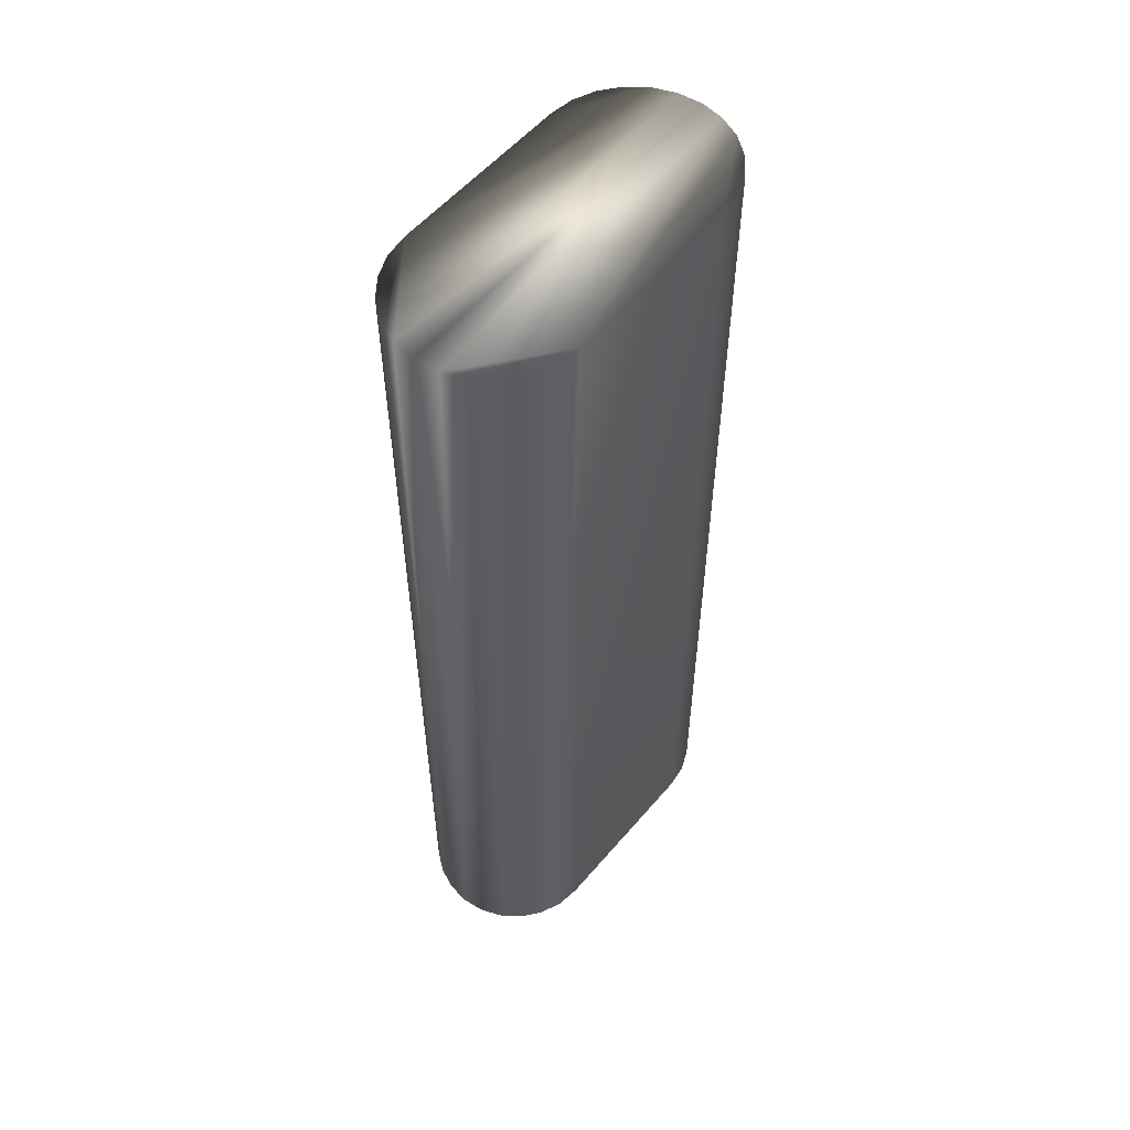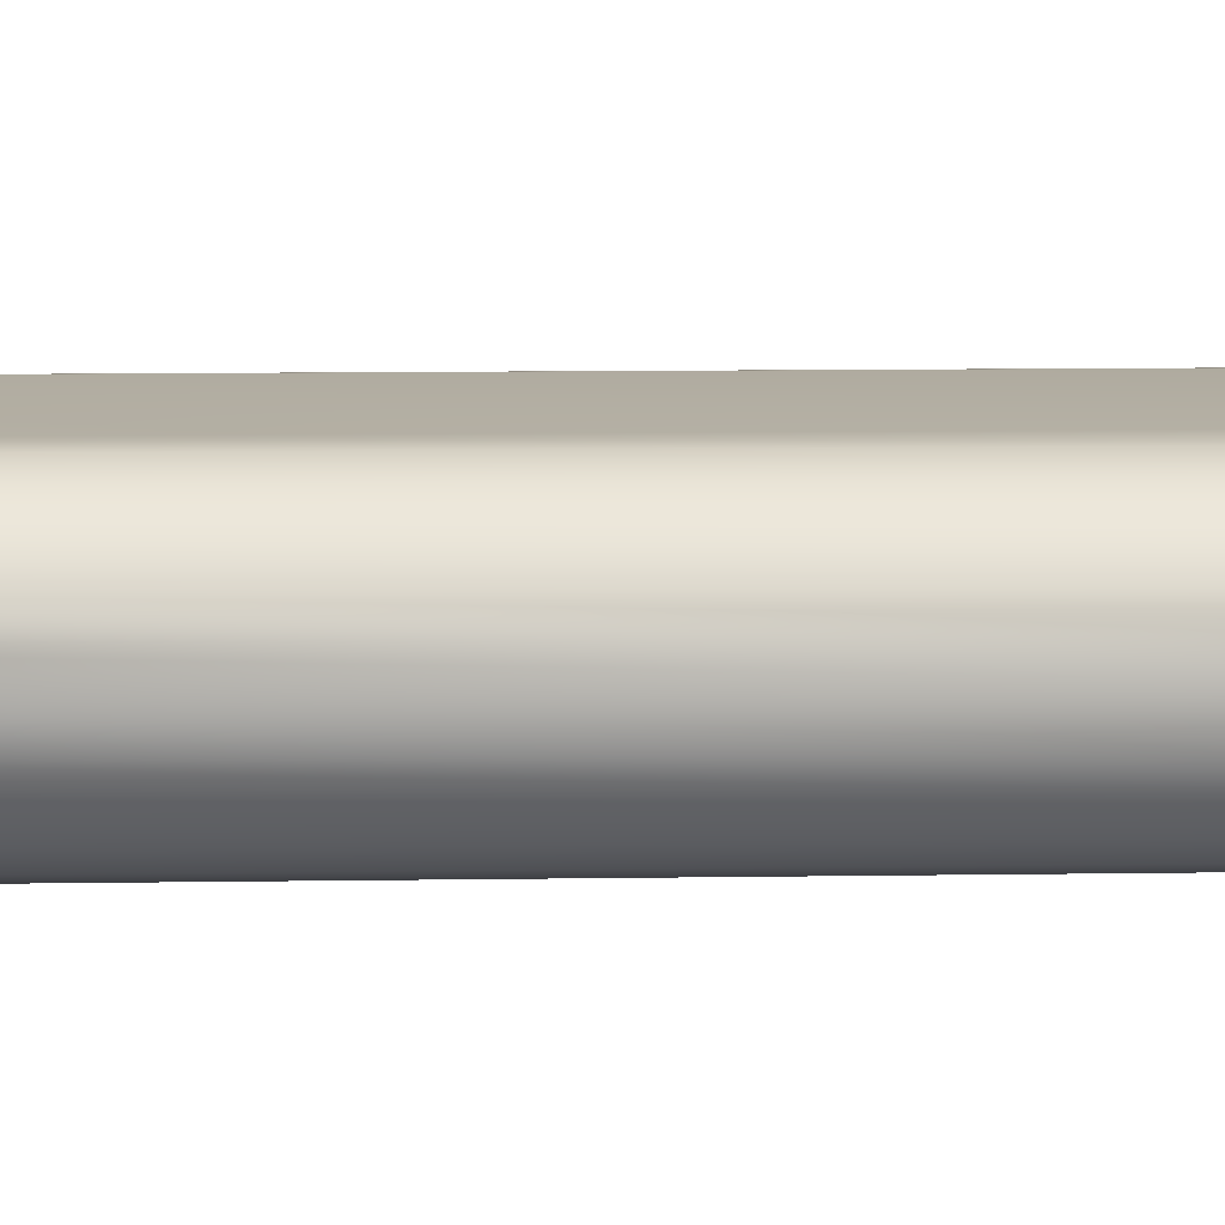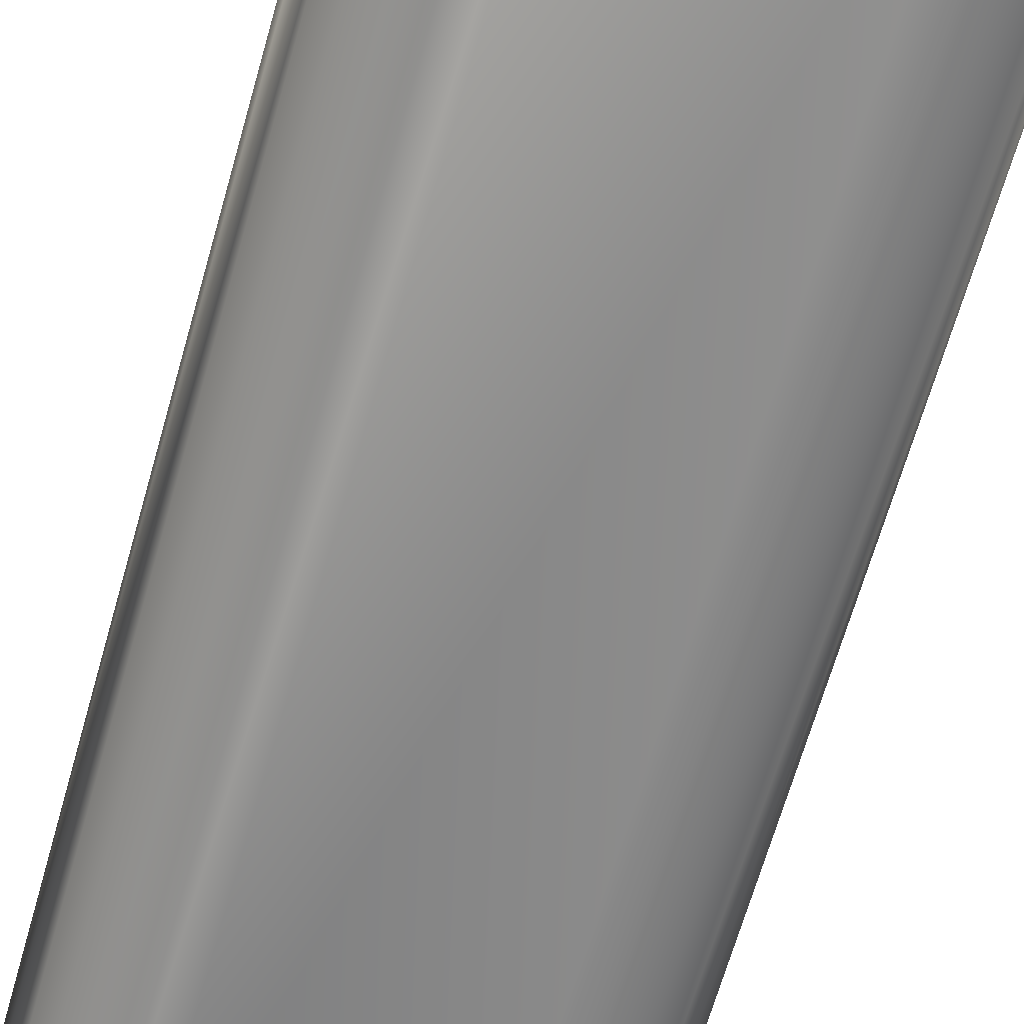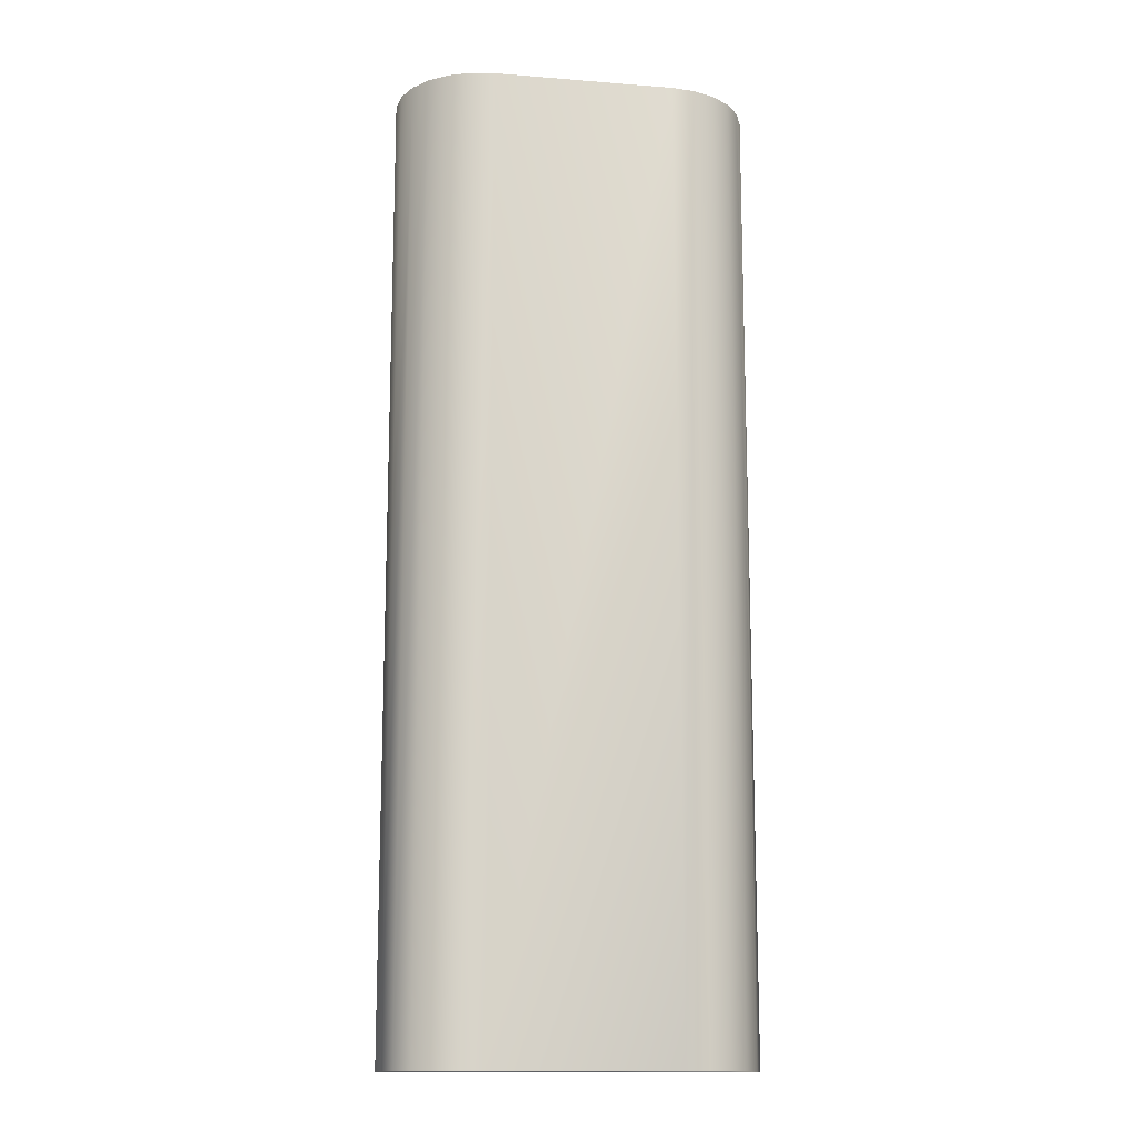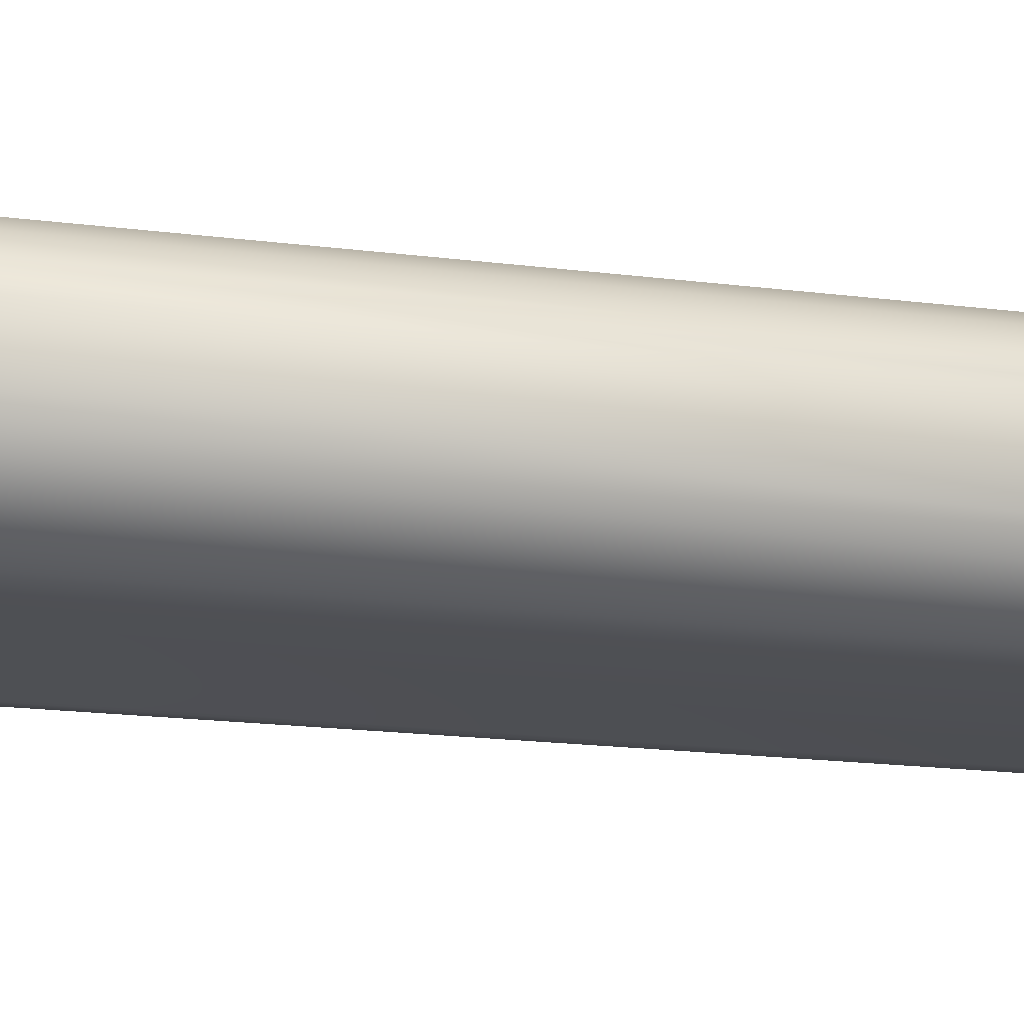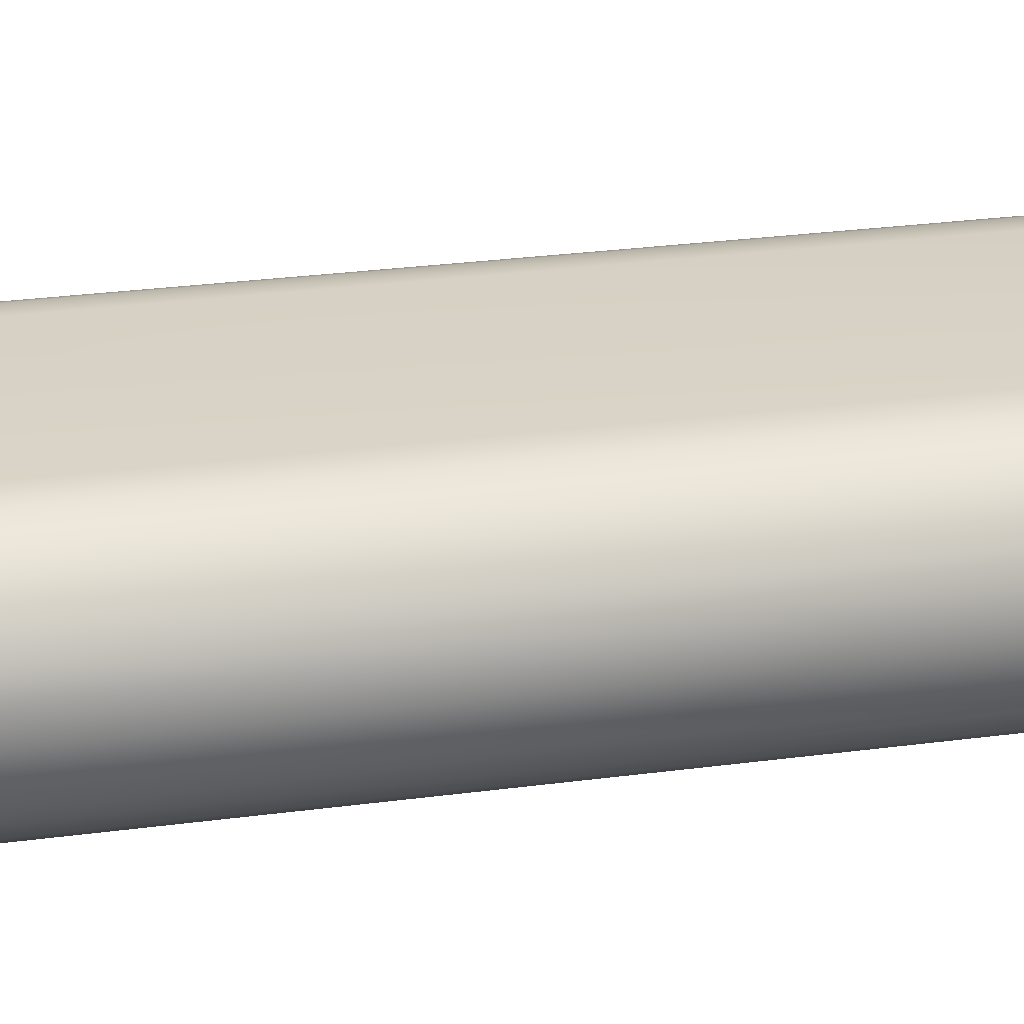
<metadata>
{"format":"obj","ext":"obj","renderer":"f3d","projection":"perspective","resolution":1024,"background":"white","views":[{"elev":55.8,"azim":-50.3,"up":"+Y"},{"elev":10.7,"azim":-92.2,"up":"+Z"},{"elev":-65.0,"azim":-15.7,"up":"+Z"},{"elev":-14.0,"azim":170.1,"up":"+Y"},{"elev":-18.5,"azim":76.1,"up":"+Z"},{"elev":27.7,"azim":78.4,"up":"+Z"}]}
</metadata>
<code>
v -13.94 -11 -0.9393
v -13.7 -11 -0.8394
v -14.2 -11 -0.9733
v -13.49 -11 -0.6805
v -13.33 -11 -0.4733
v -16.2 -11 -0.9733
v -13.23 -11 -0.2322
v -17.17 -11 -0.2322
v -13.2 -11 0.02665
v -17.2 -11 0.02665
v -17.17 -11 0.2855
v -13.23 -11 0.2855
v -16.2 -11 1.027
v -13.33 -11 0.5267
v -14.2 -11 1.027
v -13.49 -11 0.7338
v -13.7 -11 0.8927
v -13.94 -11 0.9926
v -16.46 -11 0.9926
v -16.7 -11 0.8927
v -16.91 -11 0.7338
v -17.07 -11 0.5267
v -17.07 -11 -0.4733
v -16.91 -11 -0.6805
v -16.7 -11 -0.8394
v -16.46 -11 -0.9393
v -16.2 -0.3125 1.027
v -14.2 -0.3125 1.027
v -14.2 -0.3125 -0.9733
v -16.2 -0.3125 -0.9733
v -16.46 -0.3125 0.9926
v -16.7 -0.3125 0.8927
v -16.91 -0.3125 0.7338
v -17.07 -0.3125 0.5267
v -17.17 -0.3125 0.2855
v -17.2 -0.3125 0.02665
v -17.17 -0.3125 -0.2322
v -17.07 -0.3125 -0.4733
v -16.91 -0.3125 -0.6805
v -16.7 -0.3125 -0.8394
v -16.46 -0.3125 -0.9393
v -13.94 -0.3125 -0.9393
v -13.7 -0.3125 -0.8394
v -13.49 -0.3125 -0.6805
v -13.33 -0.3125 -0.4733
v -13.23 -0.3125 -0.2322
v -13.2 -0.3125 0.02665
v -13.23 -0.3125 0.2855
v -13.33 -0.3125 0.5267
v -13.49 -0.3125 0.7338
v -13.7 -0.3125 0.8927
v -13.94 -0.3125 0.9926
f 1 2 3
f 3 2 4
f 3 4 5
f 3 5 6
f 6 5 7
f 6 7 8
f 8 7 9
f 8 9 10
f 10 9 11
f 11 9 12
f 11 12 13
f 13 12 14
f 13 14 15
f 15 14 16
f 15 16 17
f 17 18 15
f 19 20 13
f 13 20 21
f 13 21 22
f 22 11 13
f 8 23 6
f 6 23 24
f 6 24 25
f 25 26 6
f 27 13 28
f 28 13 15
f 29 3 30
f 30 3 6
f 13 27 19
f 19 27 31
f 19 31 20
f 20 31 32
f 20 32 21
f 21 32 33
f 21 33 22
f 22 33 34
f 22 34 11
f 11 34 35
f 11 35 10
f 10 35 36
f 10 36 8
f 8 36 37
f 8 37 23
f 23 37 38
f 23 38 24
f 24 38 39
f 24 39 25
f 25 39 40
f 25 40 26
f 26 40 41
f 26 41 6
f 6 41 30
f 3 29 1
f 1 29 42
f 1 42 2
f 2 42 43
f 2 43 4
f 4 43 44
f 4 44 5
f 5 44 45
f 5 45 7
f 7 45 46
f 7 46 9
f 9 46 47
f 9 47 12
f 12 47 48
f 12 48 14
f 14 48 49
f 14 49 16
f 16 49 50
f 16 50 17
f 17 50 51
f 17 51 18
f 18 51 52
f 18 52 15
f 15 52 28
f 30 45 29
f 29 45 44
f 29 44 43
f 41 40 30
f 30 40 39
f 30 39 38
f 38 37 30
f 30 37 46
f 30 46 45
f 46 37 47
f 47 37 36
f 47 36 35
f 34 27 35
f 35 27 48
f 35 48 47
f 34 33 27
f 27 33 32
f 27 32 31
f 48 27 49
f 49 27 28
f 49 28 50
f 50 28 51
f 51 28 52
f 43 42 29

</code>
